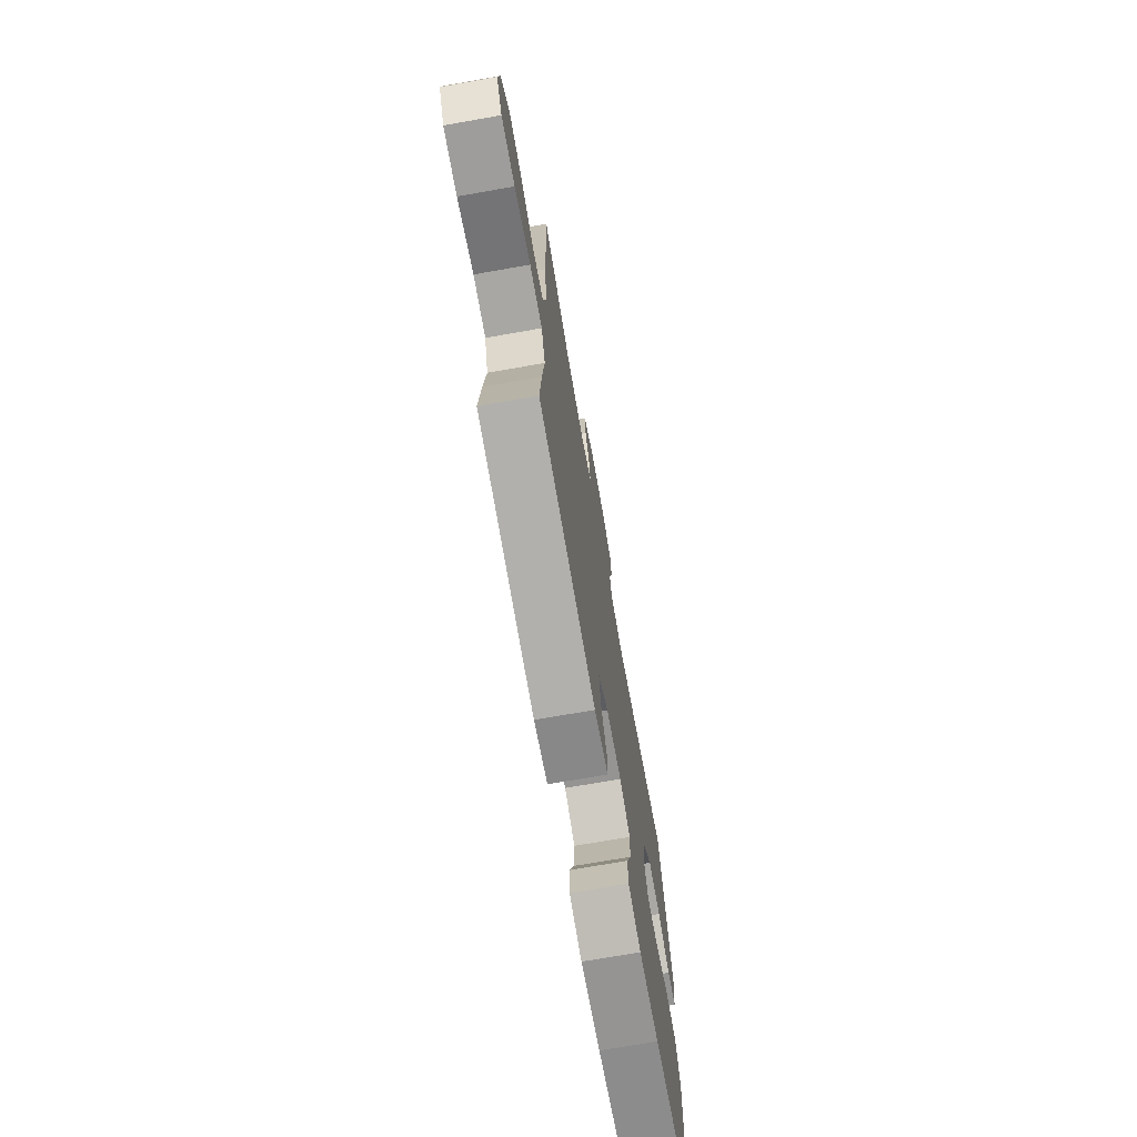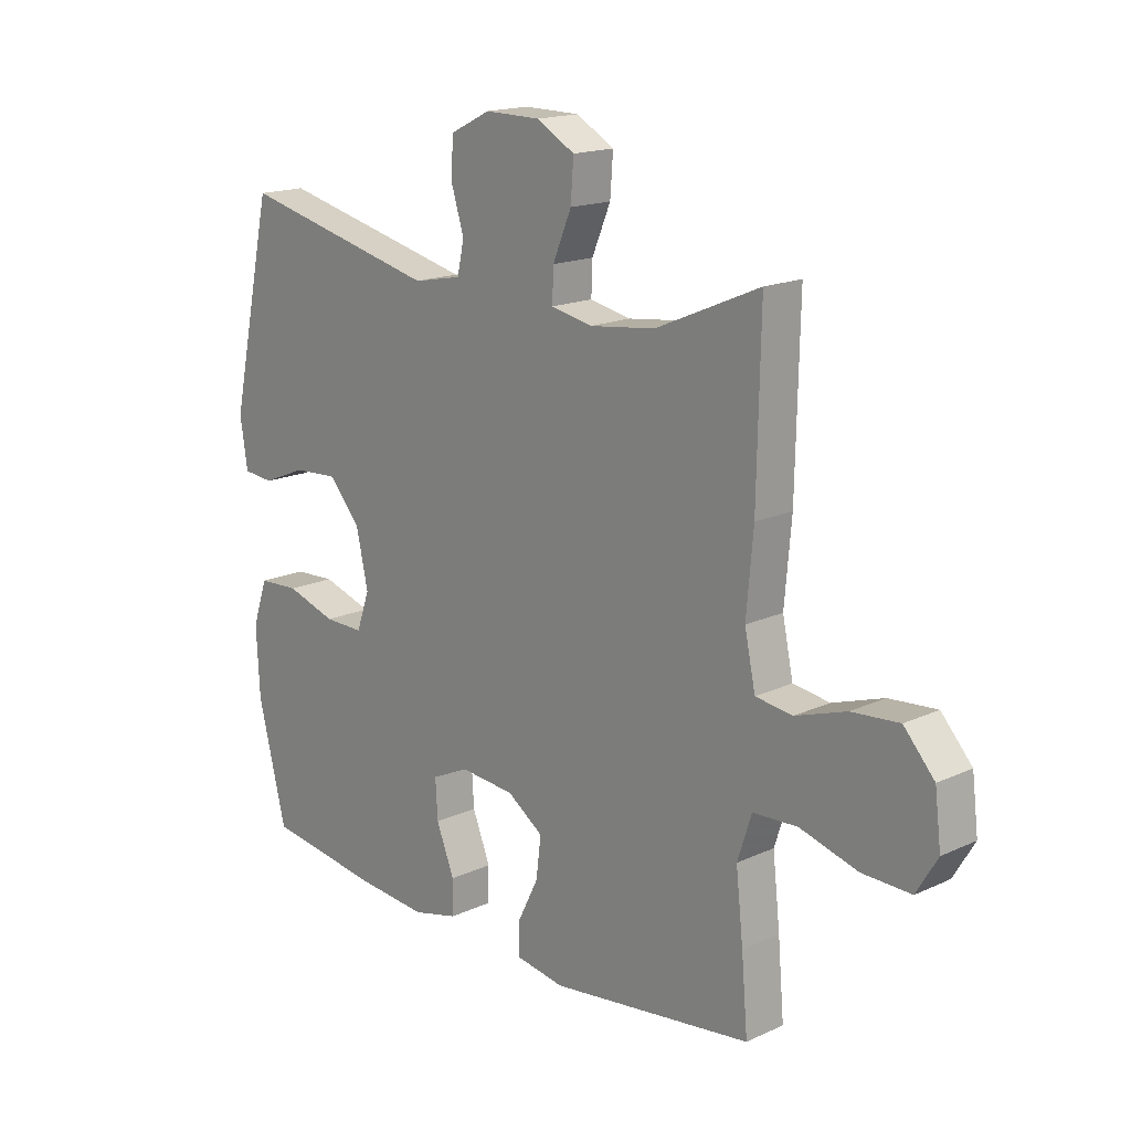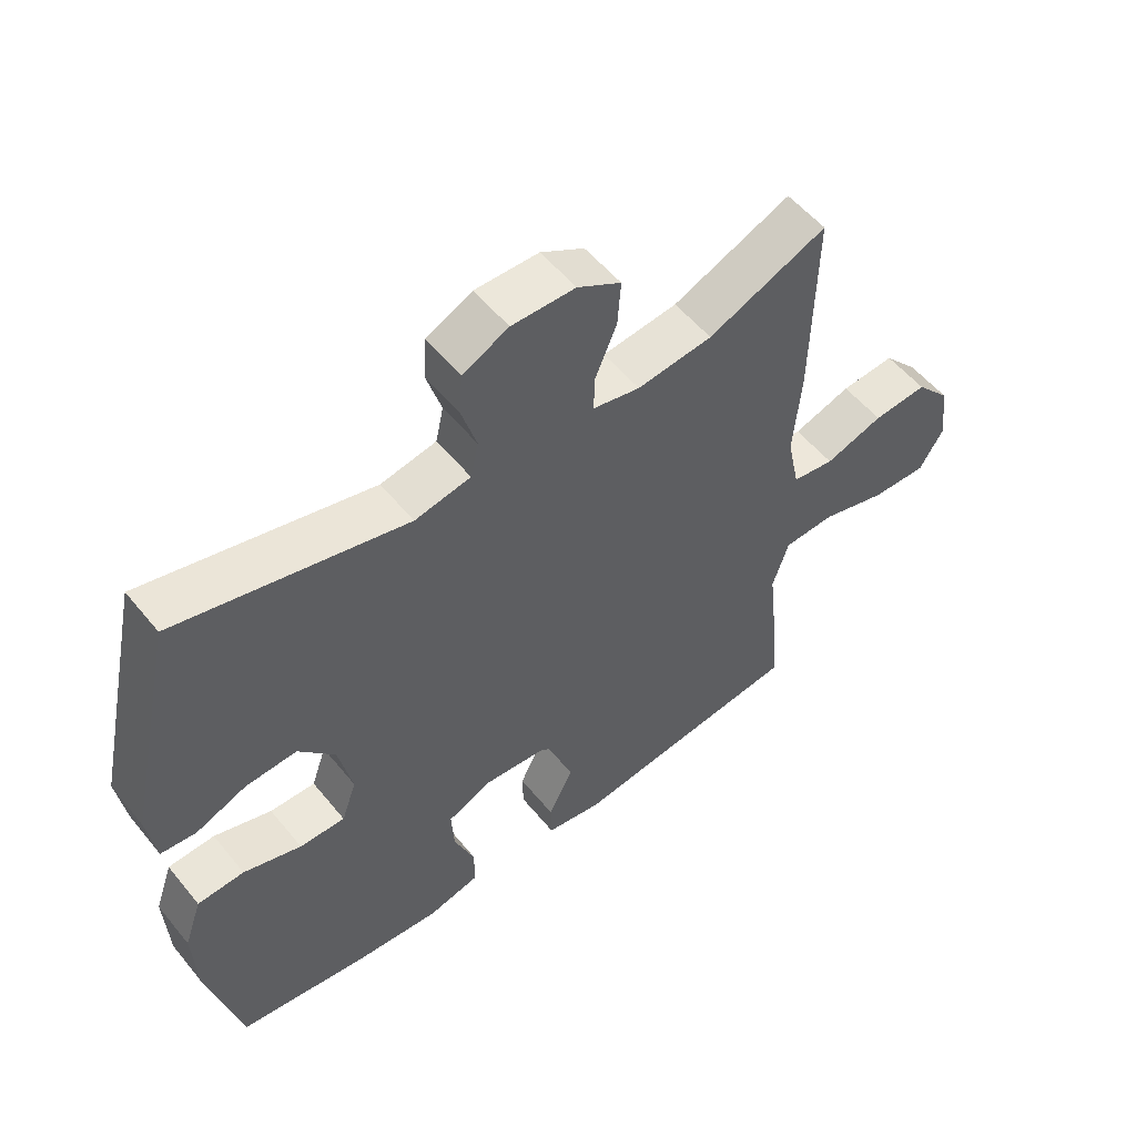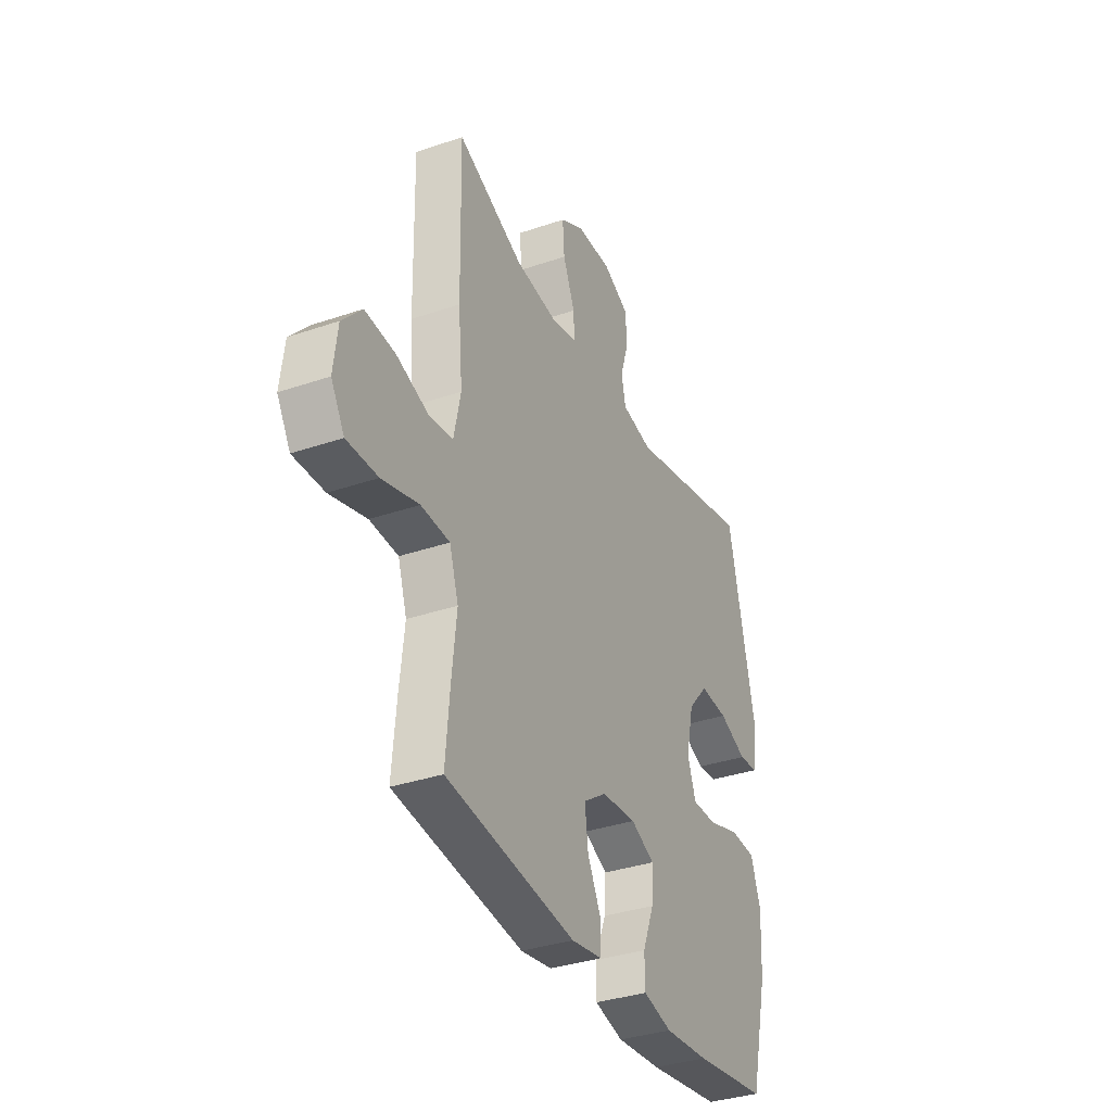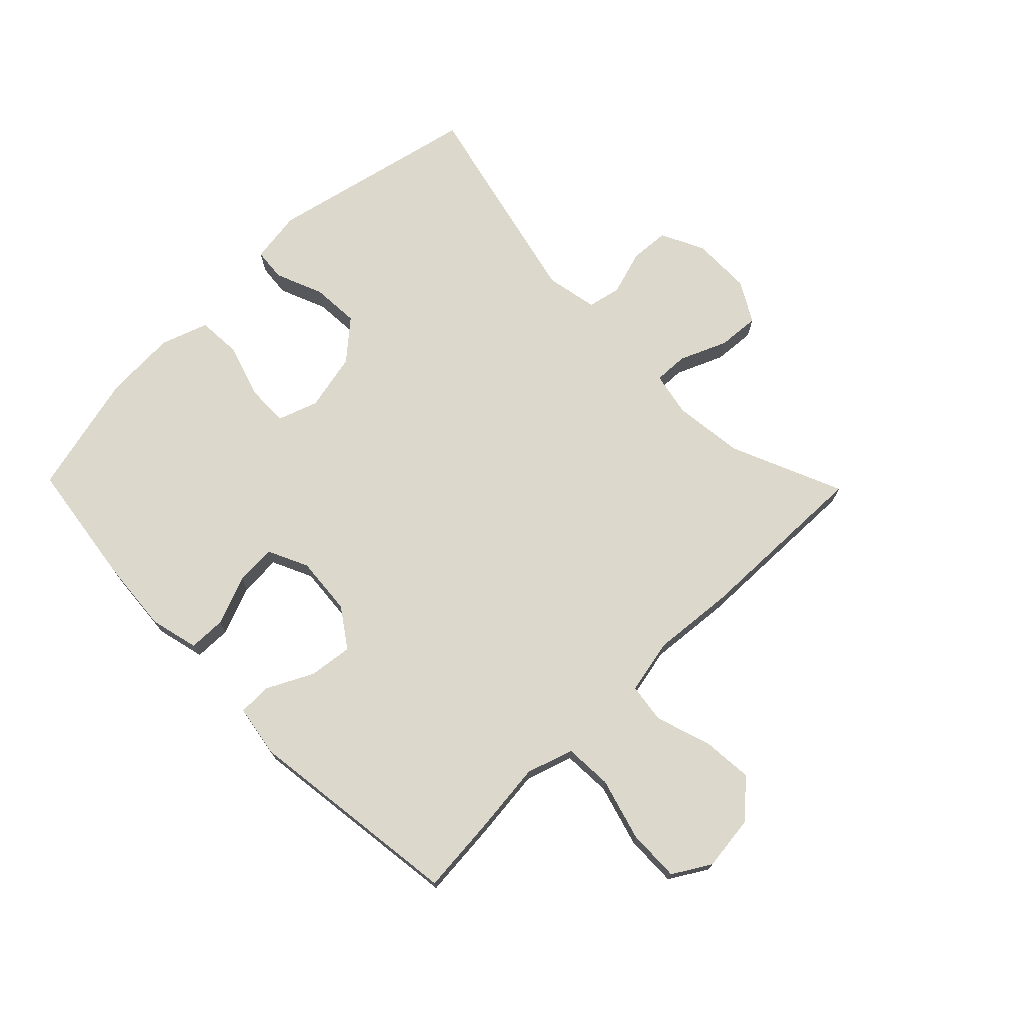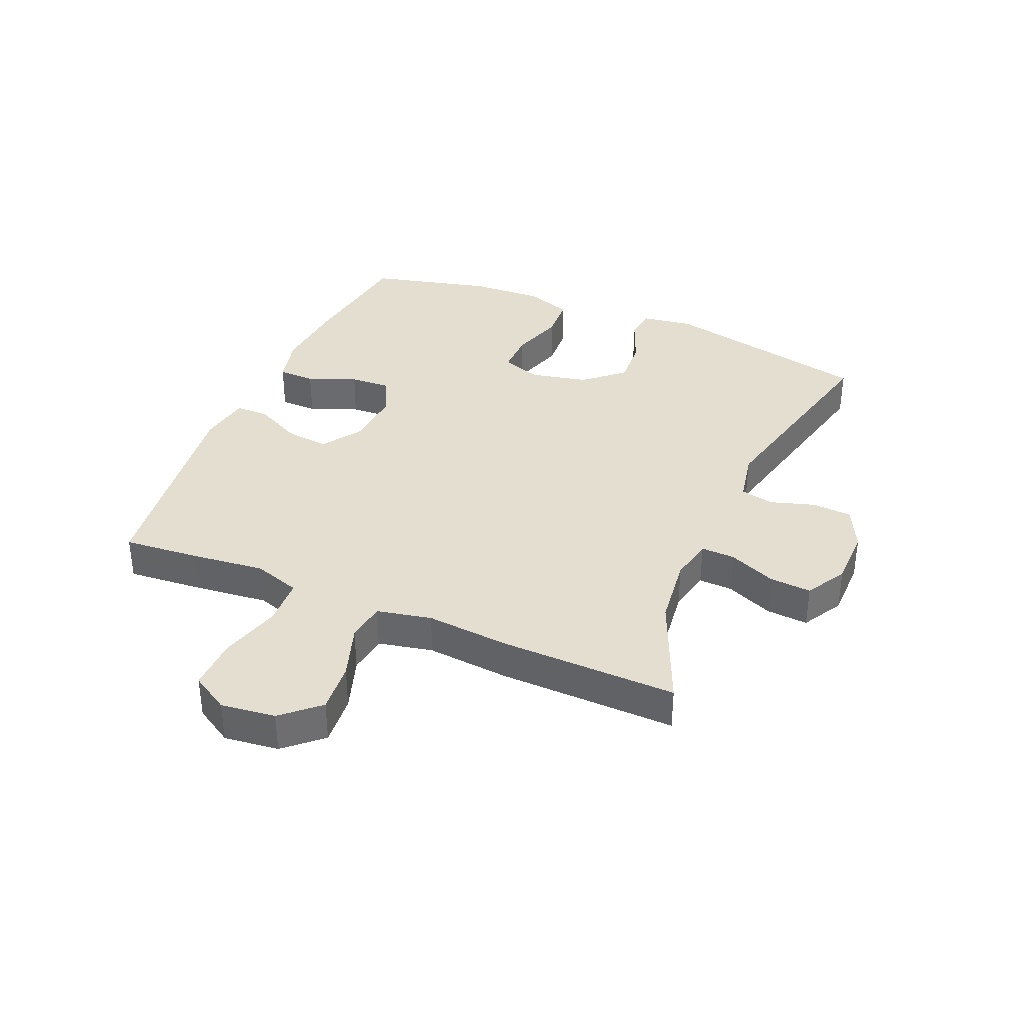
<metadata>
{"format":"obj","ext":"obj","renderer":"f3d","projection":"perspective","resolution":1024,"background":"white","views":[{"elev":-71.7,"azim":-80.0,"up":"+Z"},{"elev":16.8,"azim":-132.9,"up":"+Z"},{"elev":54.1,"azim":141.7,"up":"+Z"},{"elev":-34.9,"azim":-65.5,"up":"+Z"},{"elev":72.7,"azim":-134.3,"up":"+Y"},{"elev":36.4,"azim":-66.9,"up":"+Y"}]}
</metadata>
<code>
v 0.5 0.07 -0.5
v 0.295 0.07 -0.528
v 0.171 0.07 -0.538
v 0.091 0.07 -0.518
v 0.09 0.07 -0.457
v 0.122 0.07 -0.377
v 0.126 0.07 -0.309
v 0.06 0.07 -0.278
v -0.037 0.07 -0.286
v -0.101 0.07 -0.33
v -0.092 0.07 -0.402
v -0.054 0.07 -0.478
v -0.055 0.07 -0.533
v -0.141 0.07 -0.547
v -0.5 0.07 -0.5
v -0.489 0.07 -0.372
v -0.476 0.07 -0.254
v -0.501 0.07 -0.177
v -0.58 0.07 -0.173
v -0.682 0.07 -0.202
v -0.768 0.07 -0.204
v -0.805 0.07 -0.142
v -0.794 0.07 -0.052
v -0.74 0.07 0.008
v -0.656 0.07 0.001
v -0.566 0.07 -0.029
v -0.501 0.07 -0.02
v -0.482 0.07 0.07
v -0.494 0.07 0.206
v -0.5 0.07 0.5
v -0.316 0.07 0.421
v -0.2 0.07 0.407
v -0.127 0.07 0.422
v -0.129 0.07 0.478
v -0.162 0.07 0.556
v -0.167 0.07 0.625
v -0.1 0.07 0.663
v -0.002 0.07 0.664
v 0.069 0.07 0.629
v 0.073 0.07 0.564
v 0.05 0.07 0.49
v 0.062 0.07 0.435
v 0.148 0.07 0.418
v 0.5 0.07 0.5
v 0.576 0.07 0.153
v 0.563 0.07 0.067
v 0.509 0.07 0.062
v 0.431 0.07 0.094
v 0.352 0.07 0.099
v 0.296 0.07 0.035
v 0.275 0.07 -0.06
v 0.298 0.07 -0.126
v 0.368 0.07 -0.125
v 0.457 0.07 -0.097
v 0.529 0.07 -0.101
v 0.556 0.07 -0.179
v 0.55 0.07 -0.298
v 0.5 0 -0.5
v 0.295 0 -0.528
v 0.171 0 -0.538
v 0.091 0 -0.518
v 0.09 0 -0.457
v 0.122 0 -0.377
v 0.126 0 -0.309
v 0.06 0 -0.278
v -0.037 0 -0.286
v -0.101 0 -0.33
v -0.092 0 -0.402
v -0.054 0 -0.478
v -0.055 0 -0.533
v -0.141 0 -0.547
v -0.5 0 -0.5
v -0.489 0 -0.372
v -0.476 0 -0.254
v -0.501 0 -0.177
v -0.58 0 -0.173
v -0.682 0 -0.202
v -0.768 0 -0.204
v -0.805 0 -0.142
v -0.794 0 -0.052
v -0.74 0 0.008
v -0.656 0 0.001
v -0.566 0 -0.029
v -0.501 0 -0.02
v -0.482 0 0.07
v -0.494 0 0.206
v -0.5 0 0.5
v -0.316 0 0.421
v -0.2 0 0.407
v -0.127 0 0.422
v -0.129 0 0.478
v -0.162 0 0.556
v -0.167 0 0.625
v -0.1 0 0.663
v -0.002 0 0.664
v 0.069 0 0.629
v 0.073 0 0.564
v 0.05 0 0.49
v 0.062 0 0.435
v 0.148 0 0.418
v 0.5 0 0.5
v 0.576 0 0.153
v 0.563 0 0.067
v 0.509 0 0.062
v 0.431 0 0.094
v 0.352 0 0.099
v 0.296 0 0.035
v 0.275 0 -0.06
v 0.298 0 -0.126
v 0.368 0 -0.125
v 0.457 0 -0.097
v 0.529 0 -0.101
v 0.556 0 -0.179
v 0.55 0 -0.298
f 53 54 55 56
f 52 53 56 57
f 45 46 47 48
f 43 44 45 48
f 42 43 48 49
f 38 39 40 41
f 38 41 42
f 37 38 42
f 34 35 36 37
f 33 34 37 42
f 32 33 42 49
f 28 29 30 31
f 27 28 31 32
f 23 24 25 26
f 21 22 23 26
f 19 20 21 26
f 18 19 26 27
f 17 18 27 32
f 11 12 13 14
f 10 11 14 15
f 9 10 15 16
f 3 4 5 6
f 3 6 7
f 2 3 7
f 52 57 1 2
f 51 52 2 7
f 50 51 7 8
f 17 32 49 50
f 9 16 17 50
f 8 9 50
f 113 112 111 110
f 114 113 110 109
f 105 104 103 102
f 105 102 101 100
f 106 105 100 99
f 98 97 96 95
f 99 98 95
f 99 95 94
f 94 93 92 91
f 99 94 91 90
f 106 99 90 89
f 88 87 86 85
f 89 88 85 84
f 83 82 81 80
f 83 80 79 78
f 83 78 77 76
f 84 83 76 75
f 89 84 75 74
f 71 70 69 68
f 72 71 68 67
f 73 72 67 66
f 63 62 61 60
f 64 63 60
f 64 60 59
f 59 58 114 109
f 64 59 109 108
f 65 64 108 107
f 107 106 89 74
f 107 74 73 66
f 107 66 65
f 1 58 59 2
f 2 59 60 3
f 3 60 61 4
f 4 61 62 5
f 5 62 63 6
f 6 63 64 7
f 7 64 65 8
f 8 65 66 9
f 9 66 67 10
f 10 67 68 11
f 11 68 69 12
f 12 69 70 13
f 13 70 71 14
f 14 71 72 15
f 15 72 73 16
f 16 73 74 17
f 17 74 75 18
f 18 75 76 19
f 19 76 77 20
f 20 77 78 21
f 21 78 79 22
f 22 79 80 23
f 23 80 81 24
f 24 81 82 25
f 25 82 83 26
f 26 83 84 27
f 27 84 85 28
f 28 85 86 29
f 29 86 87 30
f 30 87 88 31
f 31 88 89 32
f 32 89 90 33
f 33 90 91 34
f 34 91 92 35
f 35 92 93 36
f 36 93 94 37
f 37 94 95 38
f 38 95 96 39
f 39 96 97 40
f 40 97 98 41
f 41 98 99 42
f 42 99 100 43
f 43 100 101 44
f 44 101 102 45
f 45 102 103 46
f 46 103 104 47
f 47 104 105 48
f 48 105 106 49
f 49 106 107 50
f 50 107 108 51
f 51 108 109 52
f 52 109 110 53
f 53 110 111 54
f 54 111 112 55
f 55 112 113 56
f 56 113 114 57
f 57 114 58 1

</code>
